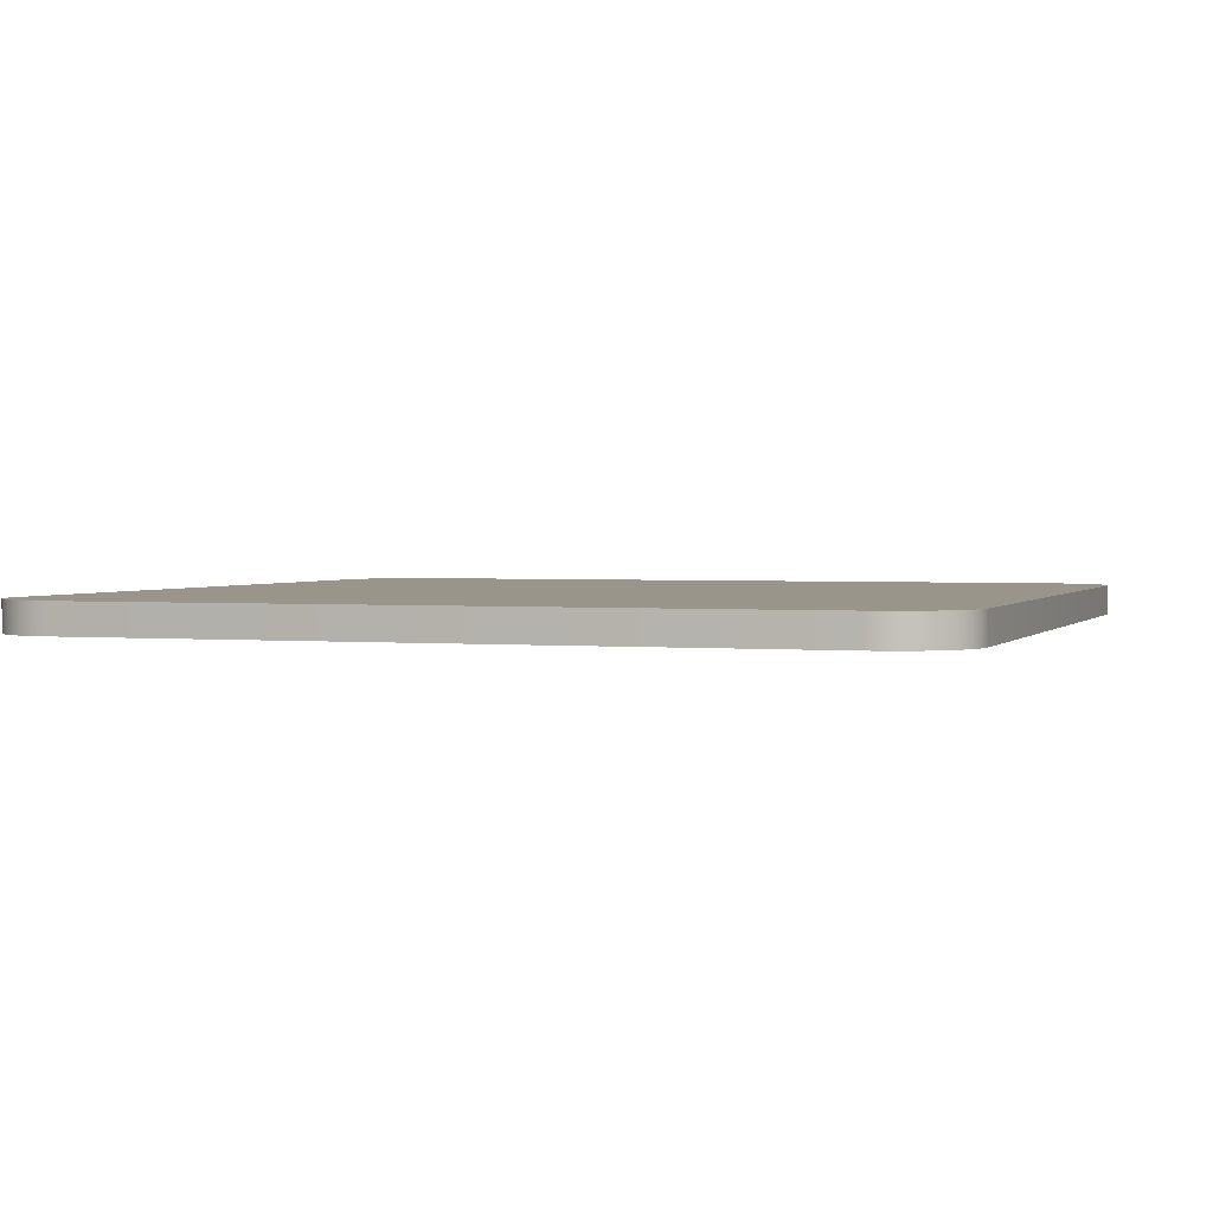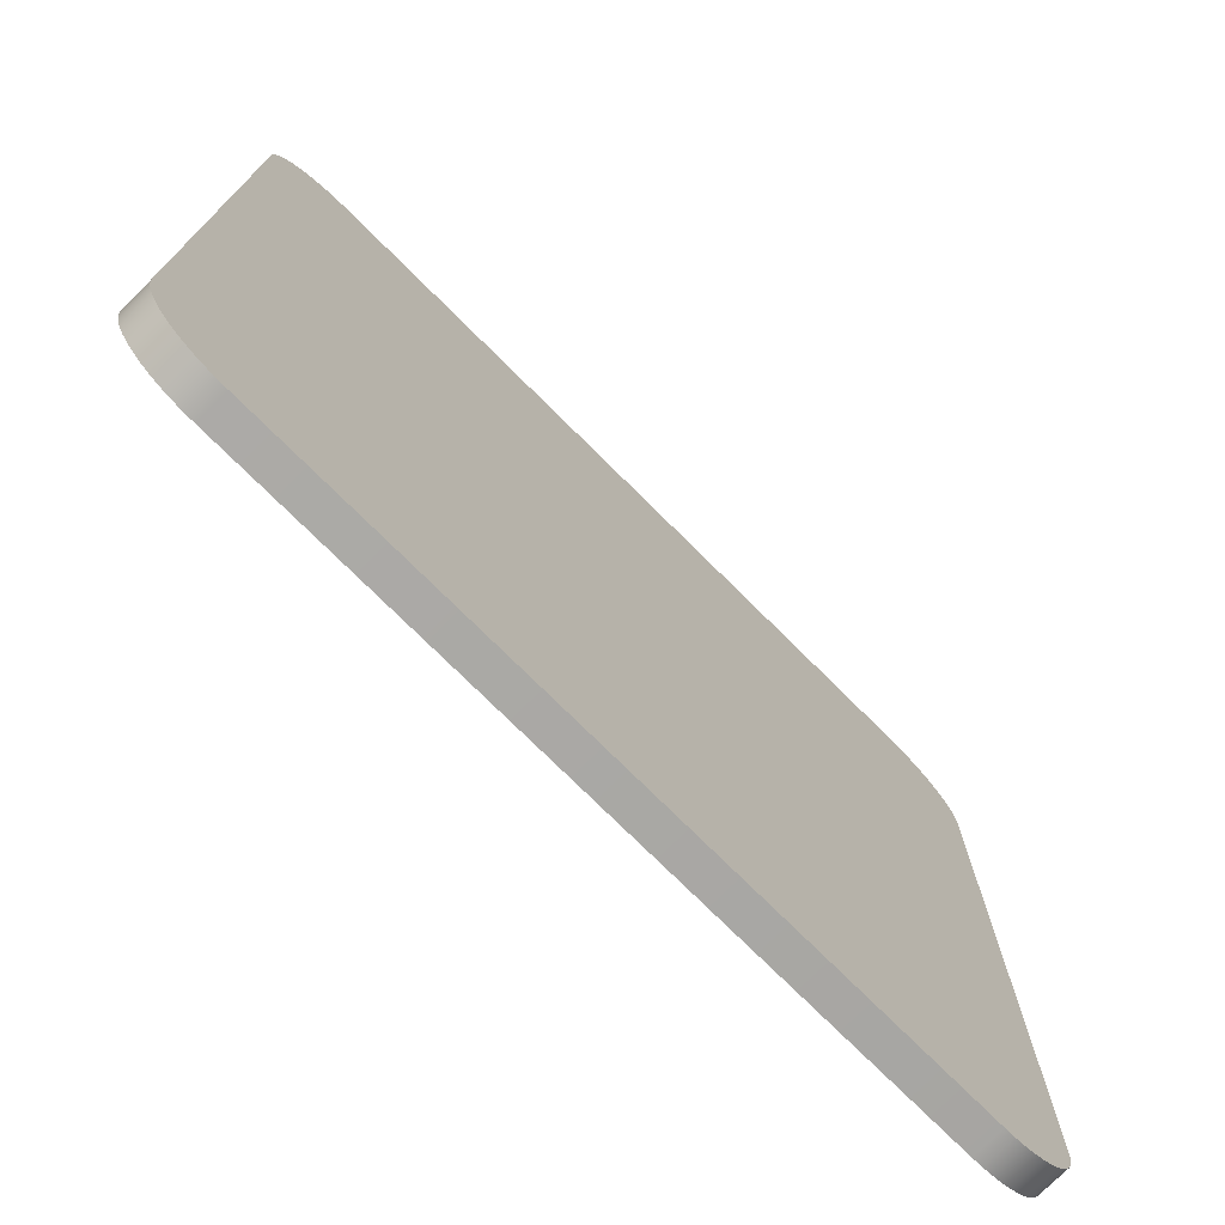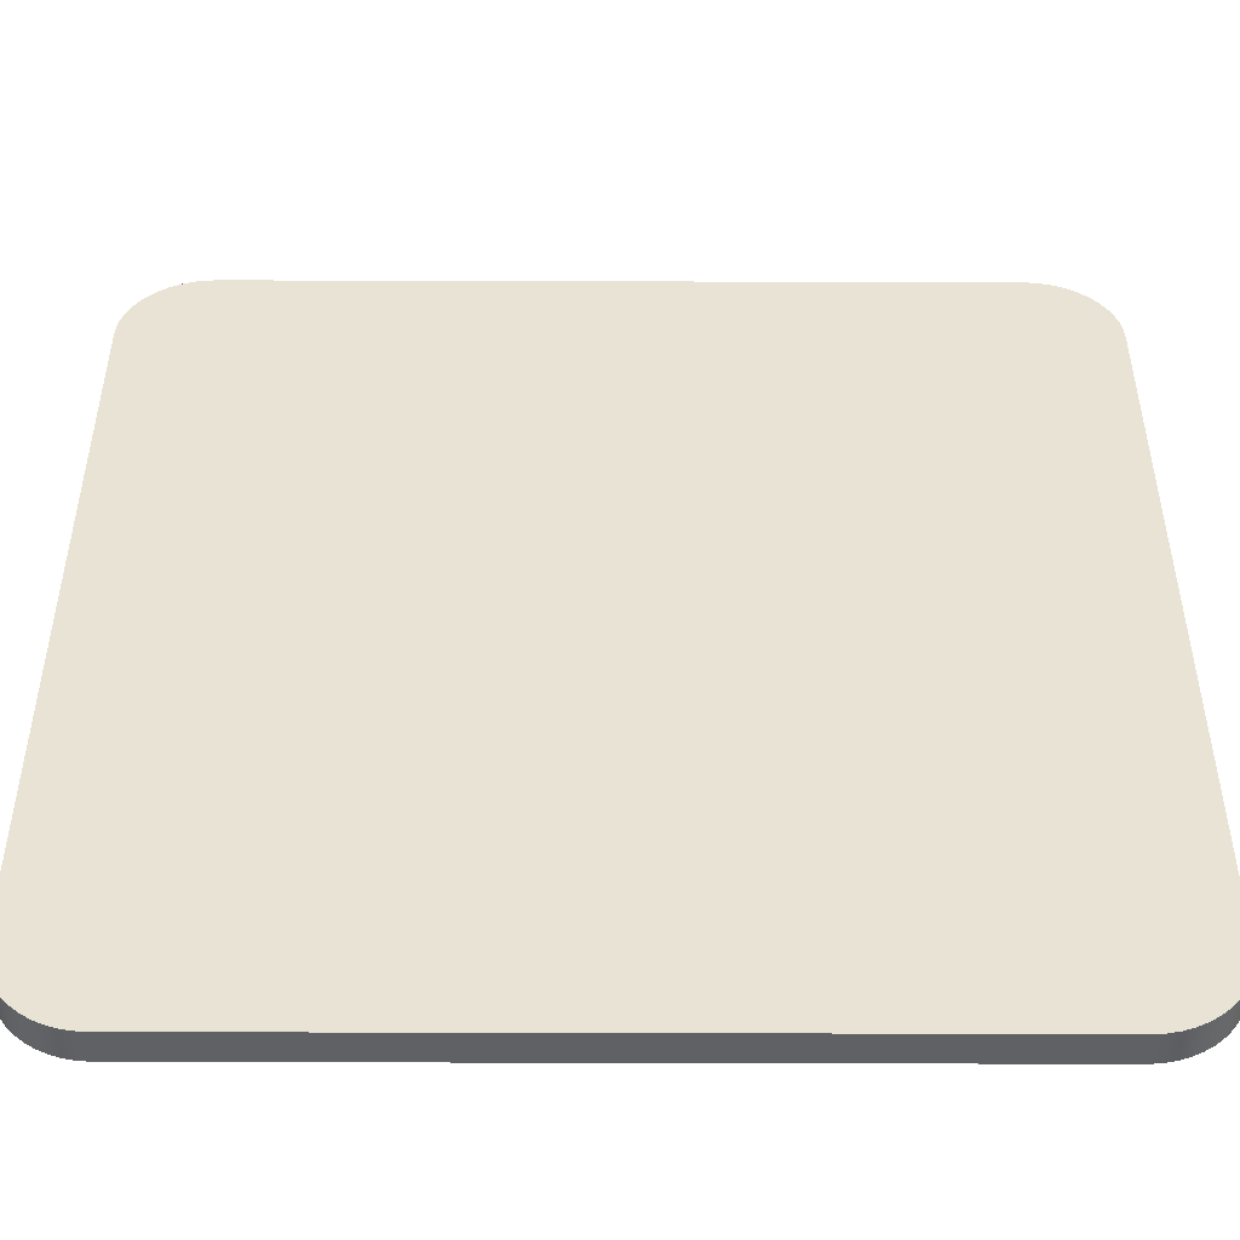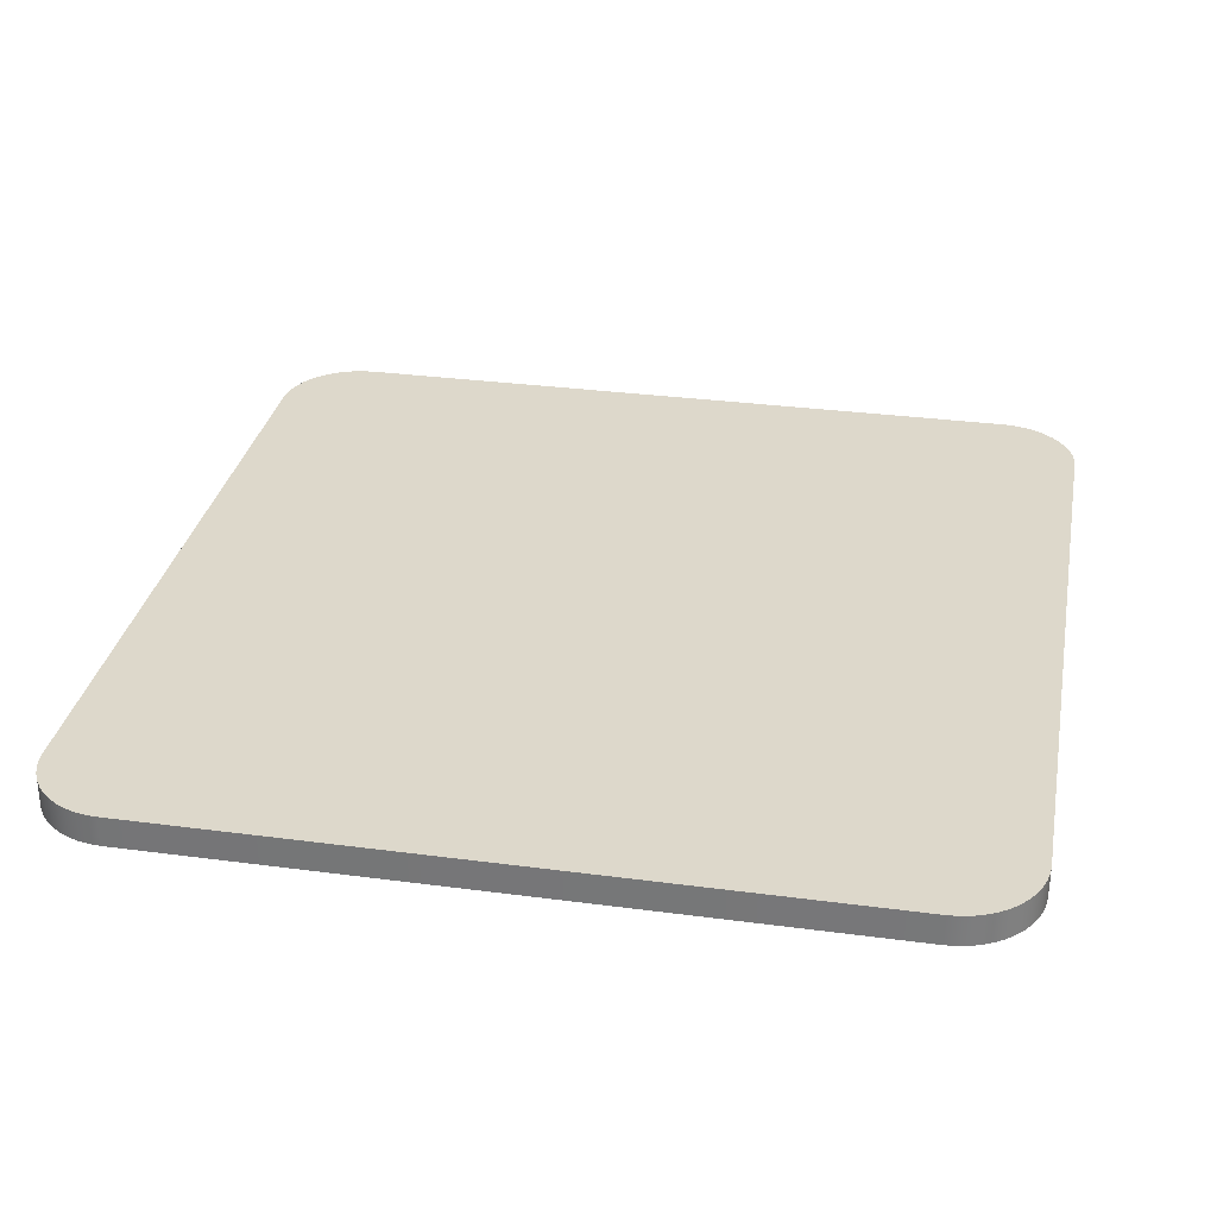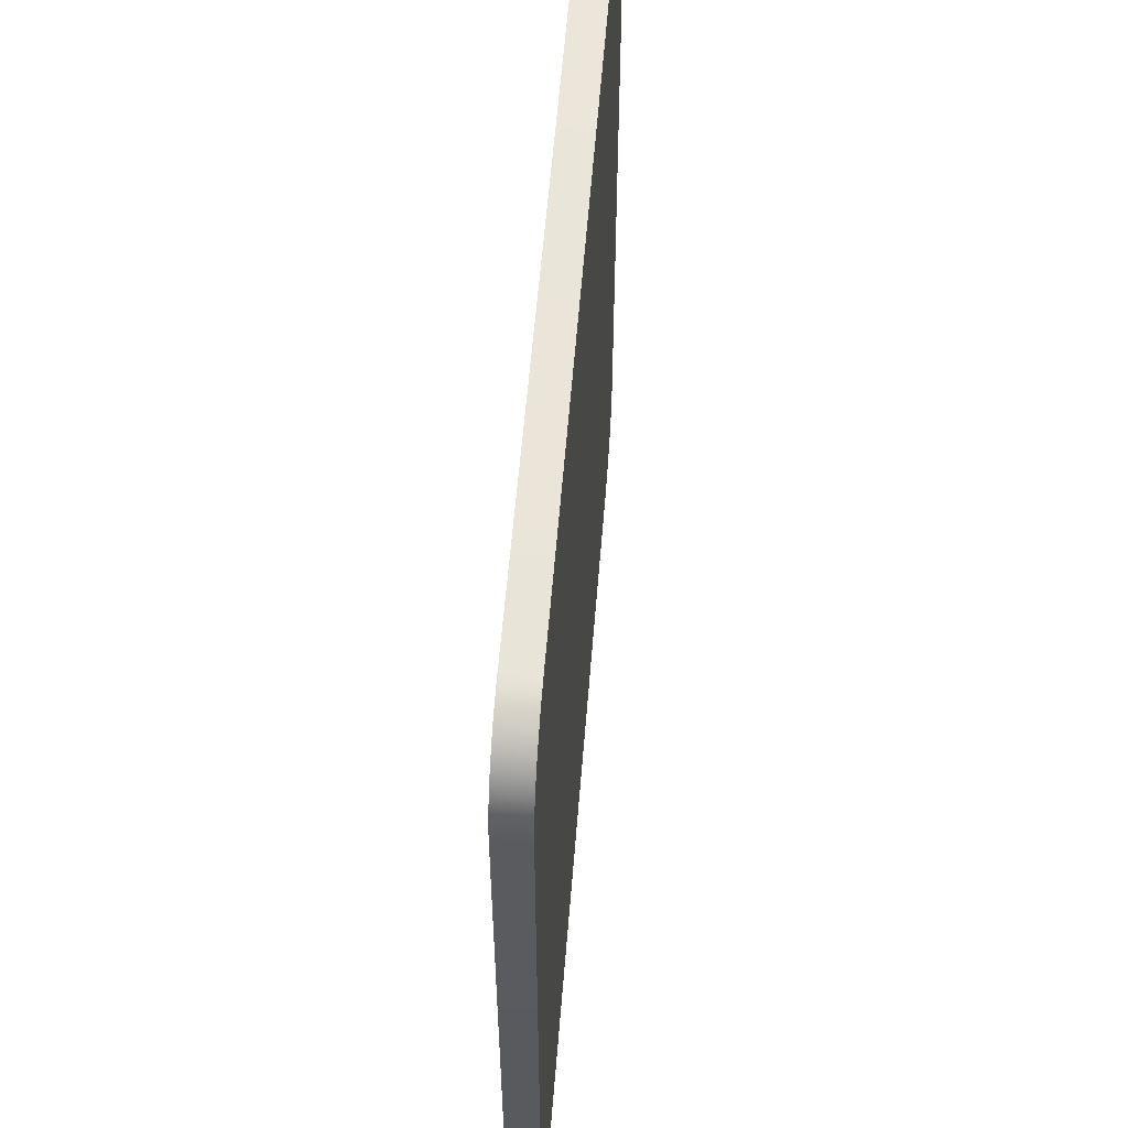
<metadata>
{"format":"obj","ext":"obj","renderer":"f3d","projection":"perspective","resolution":1024,"background":"white","views":[{"elev":2.0,"azim":-71.1,"up":"+Z"},{"elev":-75.0,"azim":-44.9,"up":"+Y"},{"elev":-48.8,"azim":179.8,"up":"+Y"},{"elev":31.3,"azim":10.7,"up":"+Z"},{"elev":58.3,"azim":-85.4,"up":"+Y"}]}
</metadata>
<code>
o #ID3
v -0.7282 -0.6408 -0.04053
v -0.7318 -0.623 0.01137
v -0.7318 -0.623 -0.04053
v -0.7282 -0.6408 0.01137
v 0.7538 -0.623 -0.04053
v 0.755 0.6062 -0.04053
v 0.755 -0.6049 -0.04053
v 0.7538 0.6242 -0.04053
v 0.7503 -0.6408 -0.04053
v 0.7503 0.642 -0.04053
v 0.7444 -0.6579 -0.04053
v 0.7444 0.6591 -0.04053
v 0.7364 -0.6742 -0.04053
v 0.7364 0.6754 -0.04053
v 0.7264 -0.6892 -0.04053
v 0.7264 0.6904 -0.04053
v 0.7144 -0.7028 -0.04053
v 0.7144 0.704 -0.04053
v 0.7008 -0.7148 -0.04053
v 0.7008 0.716 -0.04053
v 0.6858 -0.7248 -0.04053
v 0.6858 0.726 -0.04053
v 0.6695 -0.7328 -0.04053
v 0.6695 0.734 -0.04053
v 0.6524 -0.7386 -0.04053
v 0.6524 0.7398 -0.04053
v 0.6346 -0.7422 -0.04053
v 0.6346 0.7434 -0.04053
v 0.6166 -0.7434 -0.04053
v 0.6166 0.7446 -0.04053
v 0.1183 -0.2762 -0.04053
v -0.5945 -0.7434 -0.04053
v 0.3346 0.1736 -0.04053
v 0.3346 0.485 -0.04053
v 0.1027 -0.2762 -0.04053
v -0.1412 -0.2762 -0.04053
v -0.1412 0.1736 -0.04053
v -0.4613 0.1736 -0.04053
v -0.5945 0.7446 -0.04053
v -0.1135 0.485 -0.04053
v -0.4613 0.485 -0.04053
v -0.6126 -0.7422 -0.04053
v -0.6126 0.7434 -0.04053
v -0.6304 -0.7386 -0.04053
v -0.6304 0.7398 -0.04053
v -0.6475 -0.7328 -0.04053
v -0.6475 0.734 -0.04053
v -0.6637 -0.7248 -0.04053
v -0.6637 0.726 -0.04053
v -0.6788 -0.7148 -0.04053
v -0.6788 0.716 -0.04053
v -0.6924 -0.7028 -0.04053
v -0.6924 0.704 -0.04053
v -0.7043 -0.6892 -0.04053
v -0.7043 0.6904 -0.04053
v -0.7144 -0.6742 -0.04053
v -0.7144 0.6754 -0.04053
v -0.7224 -0.6579 -0.04053
v -0.7224 0.6591 -0.04053
v -0.7282 -0.6408 -0.04053
v -0.7282 0.642 -0.04053
v -0.7318 -0.623 -0.04053
v -0.7318 0.6242 -0.04053
v -0.7329 -0.6049 -0.04053
v -0.7329 0.6062 -0.04053
v 0.1183 0.1736 -0.04053
v -0.7224 -0.6579 -0.04053
v -0.7224 -0.6579 0.01137
v 0.7538 0.6242 0.01137
v 0.755 -0.6049 0.01137
v 0.755 0.6062 0.01137
v 0.7538 -0.623 0.01137
v 0.7503 0.642 0.01137
v 0.7503 -0.6408 0.01137
v 0.7444 0.6591 0.01137
v 0.7444 -0.6579 0.01137
v 0.7364 0.6754 0.01137
v 0.7364 -0.6742 0.01137
v 0.7264 0.6904 0.01137
v 0.7264 -0.6892 0.01137
v 0.7144 0.704 0.01137
v 0.7144 -0.7028 0.01137
v 0.7008 0.716 0.01137
v 0.7008 -0.7148 0.01137
v 0.6858 0.726 0.01137
v 0.6858 -0.7248 0.01137
v 0.6695 0.734 0.01137
v 0.6695 -0.7328 0.01137
v 0.6524 0.7398 0.01137
v 0.6524 -0.7386 0.01137
v 0.6346 0.7434 0.01137
v 0.6346 -0.7422 0.01137
v 0.6166 0.7446 0.01137
v 0.6166 -0.7434 0.01137
v -0.5945 0.7446 0.01137
v -0.5945 -0.7434 0.01137
v -0.6126 0.7434 0.01137
v -0.6126 -0.7422 0.01137
v -0.6304 0.7398 0.01137
v -0.6304 -0.7386 0.01137
v -0.6475 0.734 0.01137
v -0.6475 -0.7328 0.01137
v -0.6637 0.726 0.01137
v -0.6637 -0.7248 0.01137
v -0.6788 0.716 0.01137
v -0.6788 -0.7148 0.01137
v -0.6924 0.704 0.01137
v -0.6924 -0.7028 0.01137
v -0.7043 0.6904 0.01137
v -0.7043 -0.6892 0.01137
v -0.7144 0.6754 0.01137
v -0.7144 -0.6742 0.01137
v -0.7224 0.6591 0.01137
v -0.7224 -0.6579 0.01137
v -0.7282 0.642 0.01137
v -0.7282 -0.6408 0.01137
v -0.7318 0.6242 0.01137
v -0.7318 -0.623 0.01137
v -0.7329 0.6062 0.01137
v -0.7329 -0.6049 0.01137
v -0.7329 -0.6049 0.01137
v -0.7329 -0.6049 -0.04053
v -0.6304 -0.7386 0.01137
v -0.6475 -0.7328 -0.04053
v -0.6304 -0.7386 -0.04053
v -0.6475 -0.7328 0.01137
v -0.6637 -0.7248 -0.04053
v -0.6637 -0.7248 0.01137
v -0.6788 -0.7148 -0.04053
v -0.6788 -0.7148 0.01137
v -0.6924 -0.7028 -0.04053
v -0.6924 -0.7028 0.01137
v -0.7043 -0.6892 0.01137
v -0.7043 -0.6892 -0.04053
v -0.7144 -0.6742 0.01137
v -0.7144 -0.6742 -0.04053
v -0.7329 0.6062 0.01137
v -0.7329 0.6062 -0.04053
v -0.7318 0.6242 0.01137
v -0.7318 0.6242 -0.04053
v -0.7282 0.642 0.01137
v -0.7282 0.642 -0.04053
v -0.7224 0.6591 0.01137
v -0.7224 0.6591 -0.04053
v -0.7144 0.6754 0.01137
v -0.7144 0.6754 -0.04053
v -0.7043 0.6904 0.01137
v -0.7043 0.6904 -0.04053
v -0.6924 0.704 0.01137
v -0.6924 0.704 -0.04053
v -0.6788 0.716 -0.04053
v -0.6788 0.716 0.01137
v -0.6637 0.726 -0.04053
v -0.6637 0.726 0.01137
v -0.6475 0.734 -0.04053
v -0.6475 0.734 0.01137
v -0.6304 0.7398 -0.04053
v -0.6304 0.7398 0.01137
v -0.6126 0.7434 -0.04053
v -0.6126 0.7434 0.01137
v -0.5945 0.7446 -0.04053
v -0.5945 0.7446 0.01137
v 0.6166 0.7446 -0.04053
v 0.6166 0.7446 0.01137
v 0.6346 0.7434 -0.04053
v 0.6346 0.7434 0.01137
v 0.6524 0.7398 -0.04053
v 0.6524 0.7398 0.01137
v 0.6695 0.734 -0.04053
v 0.6695 0.734 0.01137
v 0.6858 0.726 -0.04053
v 0.6858 0.726 0.01137
v 0.7008 0.716 -0.04053
v 0.7008 0.716 0.01137
v 0.7144 0.704 -0.04053
v 0.7144 0.704 0.01137
v 0.7264 0.6904 0.01137
v 0.7264 0.6904 -0.04053
v 0.7364 0.6754 0.01137
v 0.7364 0.6754 -0.04053
v 0.7444 0.6591 0.01137
v 0.7444 0.6591 -0.04053
v 0.7503 0.642 0.01137
v 0.7503 0.642 -0.04053
v 0.7538 0.6242 0.01137
v 0.7538 0.6242 -0.04053
v 0.755 0.6062 0.01137
v 0.755 0.6062 -0.04053
v 0.755 -0.6049 0.01137
v 0.755 -0.6049 -0.04053
v 0.7538 -0.623 0.01137
v 0.7538 -0.623 -0.04053
v 0.7503 -0.6408 0.01137
v 0.7503 -0.6408 -0.04053
v 0.7444 -0.6579 0.01137
v 0.7444 -0.6579 -0.04053
v 0.7364 -0.6742 0.01137
v 0.7364 -0.6742 -0.04053
v 0.7264 -0.6892 0.01137
v 0.7264 -0.6892 -0.04053
v 0.7144 -0.7028 0.01137
v 0.7144 -0.7028 -0.04053
v 0.7008 -0.7148 -0.04053
v 0.7008 -0.7148 0.01137
v 0.6858 -0.7248 -0.04053
v 0.6858 -0.7248 0.01137
v 0.6695 -0.7328 -0.04053
v 0.6695 -0.7328 0.01137
v 0.6524 -0.7386 -0.04053
v 0.6524 -0.7386 0.01137
v 0.6346 -0.7422 -0.04053
v 0.6346 -0.7422 0.01137
v 0.6166 -0.7434 -0.04053
v 0.6166 -0.7434 0.01137
v -0.5945 -0.7434 -0.04053
v -0.5945 -0.7434 0.01137
v -0.6126 -0.7422 -0.04053
v -0.6126 -0.7422 0.01137
f 1 2 3
f 3 2 1
f 2 1 4
f 4 1 2
f 5 6 7
f 7 6 5
f 6 5 8
f 8 5 6
f 8 5 9
f 9 5 8
f 8 9 10
f 10 9 8
f 10 9 11
f 11 9 10
f 10 11 12
f 12 11 10
f 12 11 13
f 13 11 12
f 12 13 14
f 14 13 12
f 14 13 15
f 15 13 14
f 14 15 16
f 16 15 14
f 16 15 17
f 17 15 16
f 16 17 18
f 18 17 16
f 18 17 19
f 19 17 18
f 18 19 20
f 20 19 18
f 20 19 21
f 21 19 20
f 20 21 22
f 22 21 20
f 22 21 23
f 23 21 22
f 22 23 24
f 24 23 22
f 24 23 25
f 25 23 24
f 24 25 26
f 26 25 24
f 26 25 27
f 27 25 26
f 26 27 28
f 28 27 26
f 28 27 29
f 29 27 28
f 28 29 30
f 30 29 28
f 30 29 31
f 31 29 30
f 31 29 32
f 32 29 31
f 30 31 33
f 33 31 30
f 30 33 34
f 34 33 30
f 31 32 35
f 35 32 31
f 35 32 36
f 36 32 35
f 36 32 37
f 37 32 36
f 37 32 38
f 38 32 37
f 34 39 30
f 30 39 34
f 39 34 40
f 40 34 39
f 39 40 41
f 41 40 39
f 39 41 38
f 38 41 39
f 39 38 32
f 32 38 39
f 39 32 42
f 42 32 39
f 39 42 43
f 43 42 39
f 43 42 44
f 44 42 43
f 43 44 45
f 45 44 43
f 45 44 46
f 46 44 45
f 45 46 47
f 47 46 45
f 47 46 48
f 48 46 47
f 47 48 49
f 49 48 47
f 49 48 50
f 50 48 49
f 49 50 51
f 51 50 49
f 51 50 52
f 52 50 51
f 51 52 53
f 53 52 51
f 53 52 54
f 54 52 53
f 53 54 55
f 55 54 53
f 55 54 56
f 56 54 55
f 55 56 57
f 57 56 55
f 57 56 58
f 58 56 57
f 57 58 59
f 59 58 57
f 59 58 60
f 60 58 59
f 59 60 61
f 61 60 59
f 61 60 62
f 62 60 61
f 61 62 63
f 63 62 61
f 63 62 64
f 64 62 63
f 63 64 65
f 65 64 63
f 66 33 31
f 31 33 66
f 67 4 1
f 1 4 67
f 4 67 68
f 68 67 4
f 69 70 71
f 71 70 69
f 70 69 72
f 72 69 70
f 72 69 73
f 73 69 72
f 72 73 74
f 74 73 72
f 74 73 75
f 75 73 74
f 74 75 76
f 76 75 74
f 76 75 77
f 77 75 76
f 76 77 78
f 78 77 76
f 78 77 79
f 79 77 78
f 78 79 80
f 80 79 78
f 80 79 81
f 81 79 80
f 80 81 82
f 82 81 80
f 82 81 83
f 83 81 82
f 82 83 84
f 84 83 82
f 84 83 85
f 85 83 84
f 84 85 86
f 86 85 84
f 86 85 87
f 87 85 86
f 86 87 88
f 88 87 86
f 88 87 89
f 89 87 88
f 88 89 90
f 90 89 88
f 90 89 91
f 91 89 90
f 90 91 92
f 92 91 90
f 92 91 93
f 93 91 92
f 92 93 94
f 94 93 92
f 94 93 95
f 95 93 94
f 94 95 96
f 96 95 94
f 96 95 97
f 97 95 96
f 96 97 98
f 98 97 96
f 98 97 99
f 99 97 98
f 98 99 100
f 100 99 98
f 100 99 101
f 101 99 100
f 100 101 102
f 102 101 100
f 102 101 103
f 103 101 102
f 102 103 104
f 104 103 102
f 104 103 105
f 105 103 104
f 104 105 106
f 106 105 104
f 106 105 107
f 107 105 106
f 106 107 108
f 108 107 106
f 108 107 109
f 109 107 108
f 108 109 110
f 110 109 108
f 110 109 111
f 111 109 110
f 110 111 112
f 112 111 110
f 112 111 113
f 113 111 112
f 112 113 114
f 114 113 112
f 114 113 115
f 115 113 114
f 114 115 116
f 116 115 114
f 116 115 117
f 117 115 116
f 116 117 118
f 118 117 116
f 118 117 119
f 119 117 118
f 118 119 120
f 120 119 118
f 3 121 122
f 122 121 3
f 121 3 2
f 2 3 121
f 123 124 125
f 125 124 123
f 124 123 126
f 126 123 124
f 126 127 124
f 124 127 126
f 127 126 128
f 128 126 127
f 128 129 127
f 127 129 128
f 129 128 130
f 130 128 129
f 130 131 129
f 129 131 130
f 131 130 132
f 132 130 131
f 131 133 134
f 134 133 131
f 133 131 132
f 132 131 133
f 134 135 136
f 136 135 134
f 135 134 133
f 133 134 135
f 136 68 67
f 67 68 136
f 68 136 135
f 135 136 68
f 122 137 138
f 138 137 122
f 137 122 121
f 121 122 137
f 138 139 140
f 140 139 138
f 139 138 137
f 137 138 139
f 140 141 142
f 142 141 140
f 141 140 139
f 139 140 141
f 142 143 144
f 144 143 142
f 143 142 141
f 141 142 143
f 144 145 146
f 146 145 144
f 145 144 143
f 143 144 145
f 146 147 148
f 148 147 146
f 147 146 145
f 145 146 147
f 148 149 150
f 150 149 148
f 149 148 147
f 147 148 149
f 149 151 150
f 150 151 149
f 151 149 152
f 152 149 151
f 152 153 151
f 151 153 152
f 153 152 154
f 154 152 153
f 154 155 153
f 153 155 154
f 155 154 156
f 156 154 155
f 156 157 155
f 155 157 156
f 157 156 158
f 158 156 157
f 158 159 157
f 157 159 158
f 159 158 160
f 160 158 159
f 160 161 159
f 159 161 160
f 161 160 162
f 162 160 161
f 162 163 161
f 161 163 162
f 163 162 164
f 164 162 163
f 164 165 163
f 163 165 164
f 165 164 166
f 166 164 165
f 166 167 165
f 165 167 166
f 167 166 168
f 168 166 167
f 168 169 167
f 167 169 168
f 169 168 170
f 170 168 169
f 170 171 169
f 169 171 170
f 171 170 172
f 172 170 171
f 172 173 171
f 171 173 172
f 173 172 174
f 174 172 173
f 174 175 173
f 173 175 174
f 175 174 176
f 176 174 175
f 177 175 176
f 176 175 177
f 175 177 178
f 178 177 175
f 179 178 177
f 177 178 179
f 178 179 180
f 180 179 178
f 181 180 179
f 179 180 181
f 180 181 182
f 182 181 180
f 183 182 181
f 181 182 183
f 182 183 184
f 184 183 182
f 185 184 183
f 183 184 185
f 184 185 186
f 186 185 184
f 187 186 185
f 185 186 187
f 186 187 188
f 188 187 186
f 189 188 187
f 187 188 189
f 188 189 190
f 190 189 188
f 191 190 189
f 189 190 191
f 190 191 192
f 192 191 190
f 193 192 191
f 191 192 193
f 192 193 194
f 194 193 192
f 195 194 193
f 193 194 195
f 194 195 196
f 196 195 194
f 197 196 195
f 195 196 197
f 196 197 198
f 198 197 196
f 199 198 197
f 197 198 199
f 198 199 200
f 200 199 198
f 201 200 199
f 199 200 201
f 200 201 202
f 202 201 200
f 201 203 202
f 202 203 201
f 203 201 204
f 204 201 203
f 204 205 203
f 203 205 204
f 205 204 206
f 206 204 205
f 206 207 205
f 205 207 206
f 207 206 208
f 208 206 207
f 208 209 207
f 207 209 208
f 209 208 210
f 210 208 209
f 210 211 209
f 209 211 210
f 211 210 212
f 212 210 211
f 212 213 211
f 211 213 212
f 213 212 214
f 214 212 213
f 214 215 213
f 213 215 214
f 215 214 216
f 216 214 215
f 216 217 215
f 215 217 216
f 217 216 218
f 218 216 217
f 218 125 217
f 217 125 218
f 125 218 123
f 123 218 125

</code>
